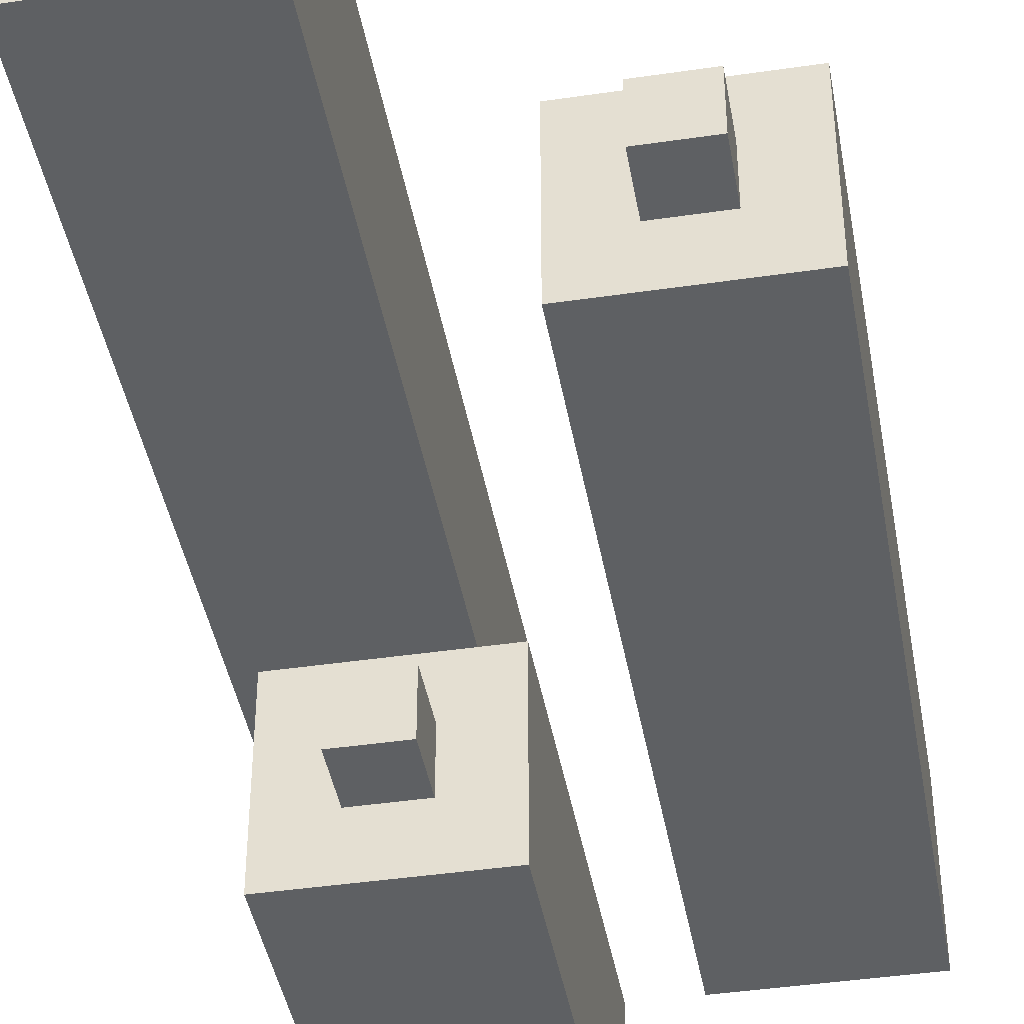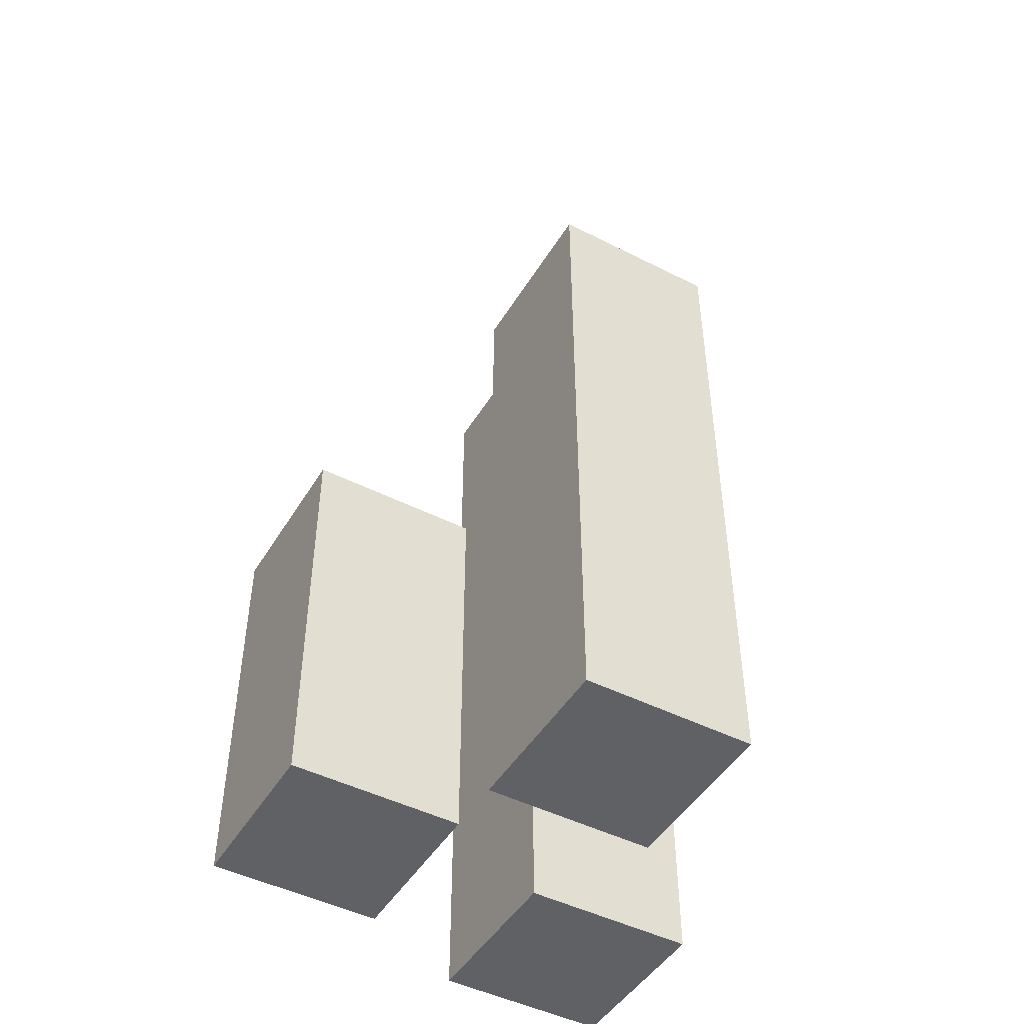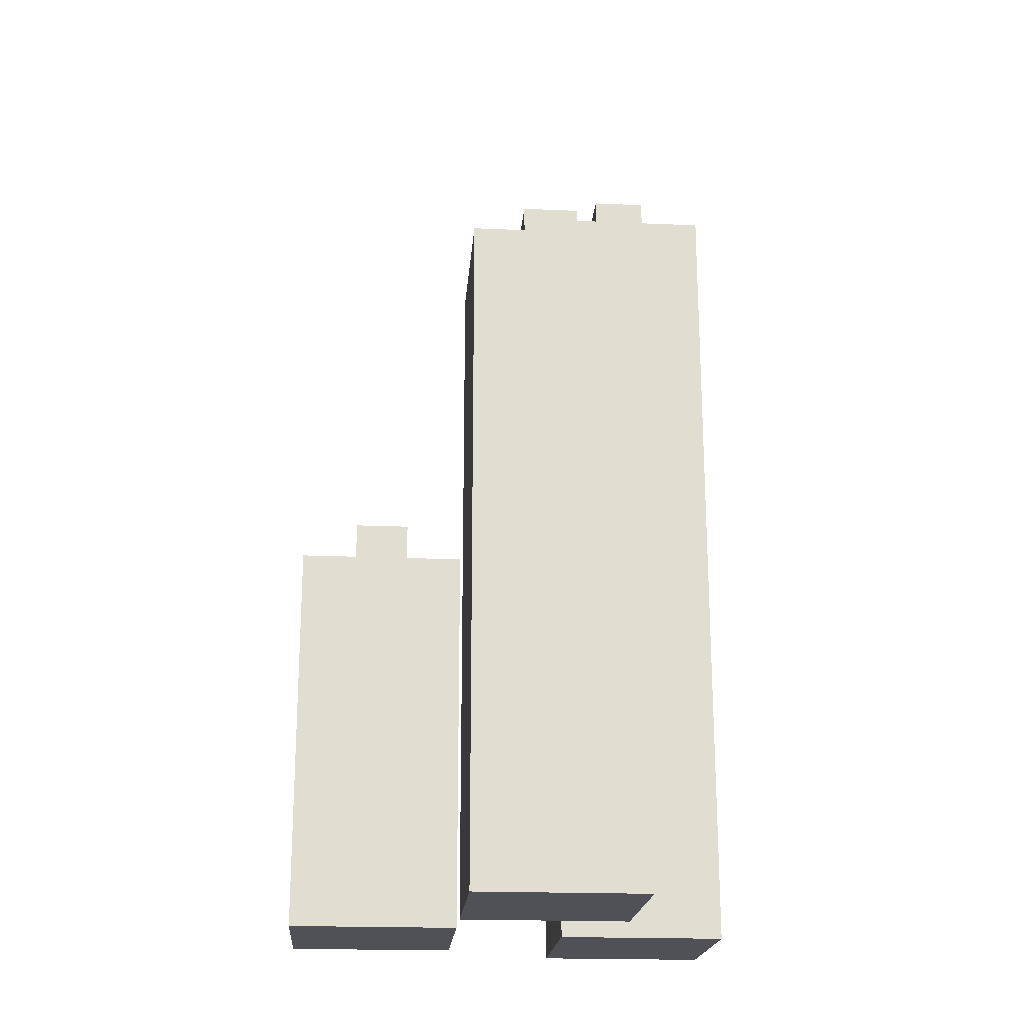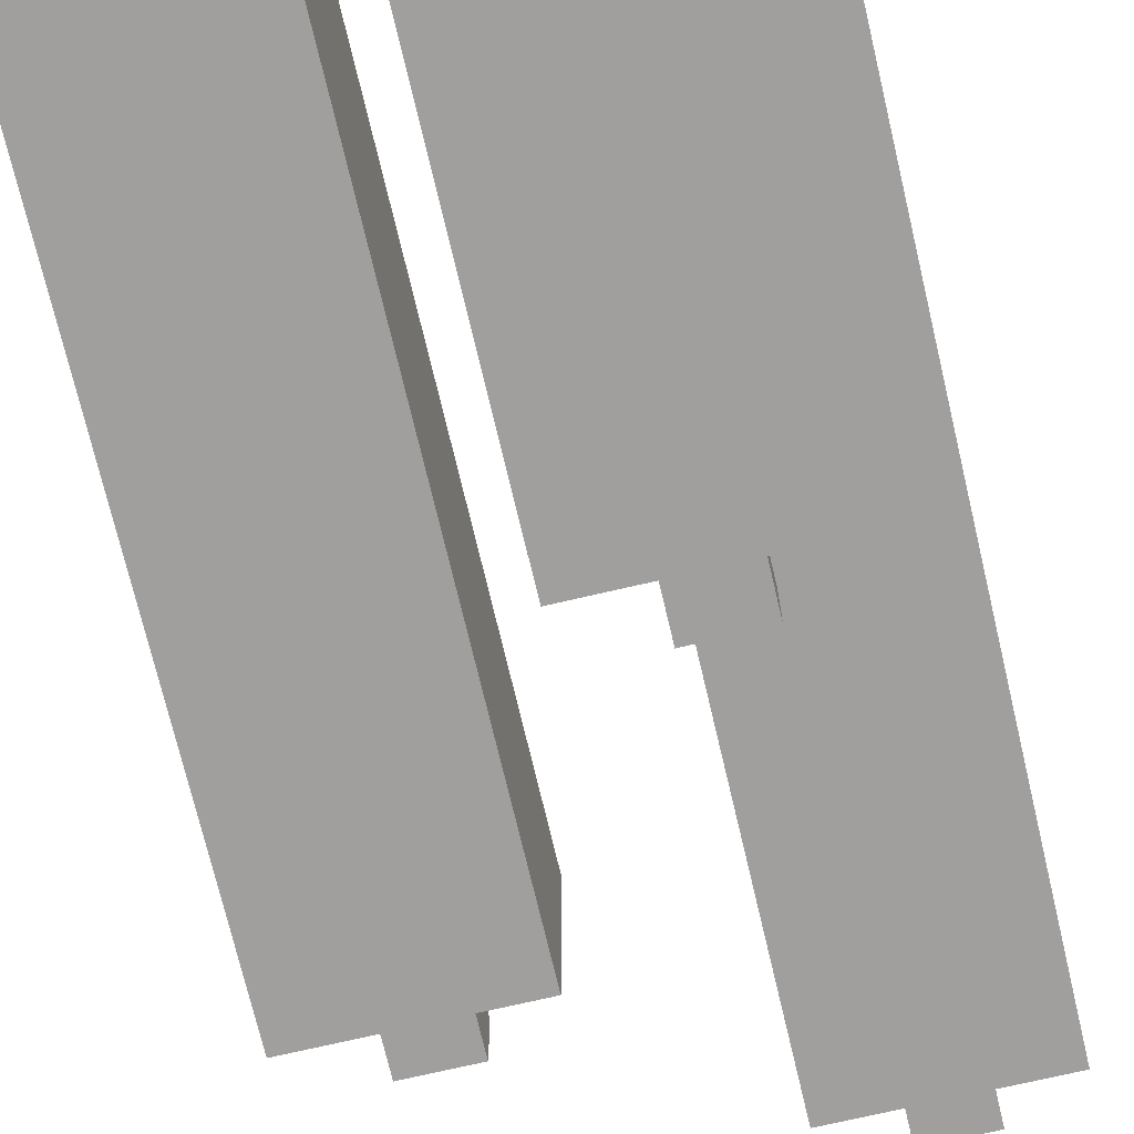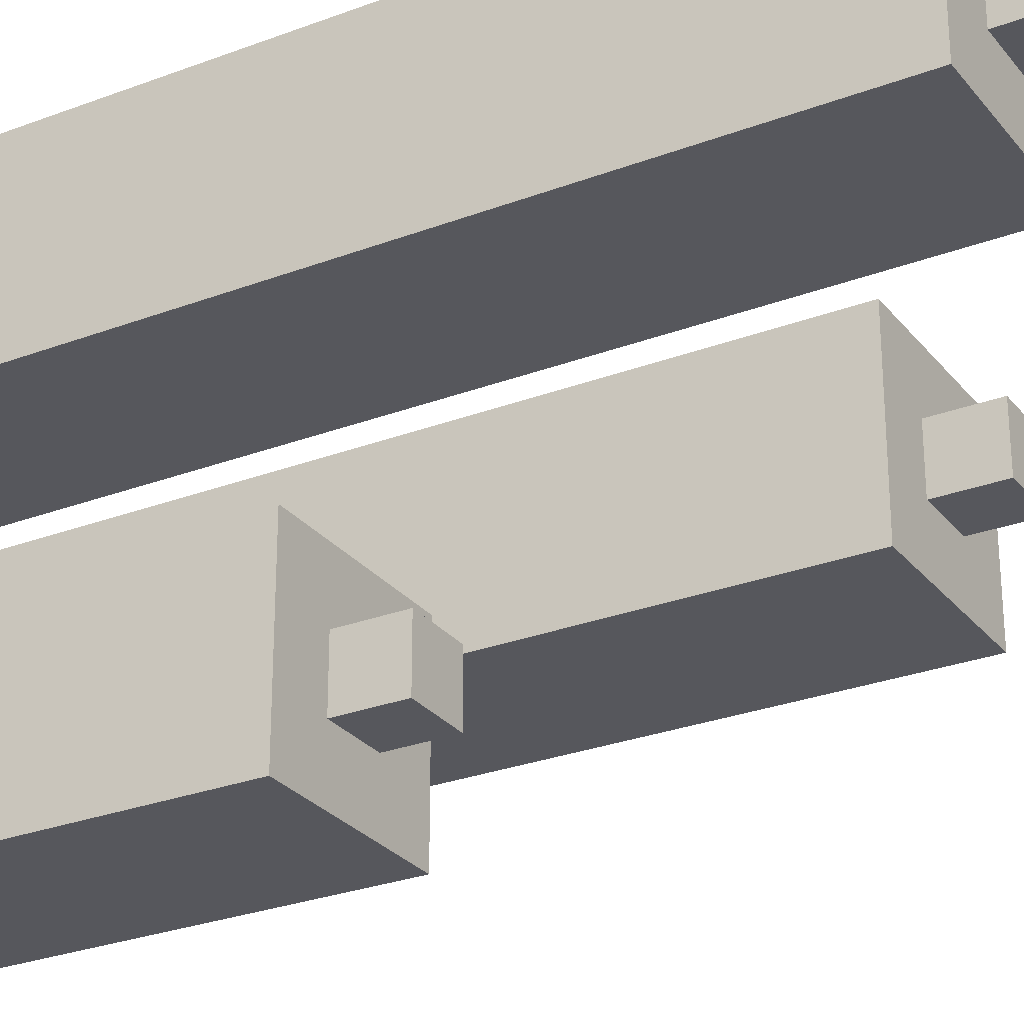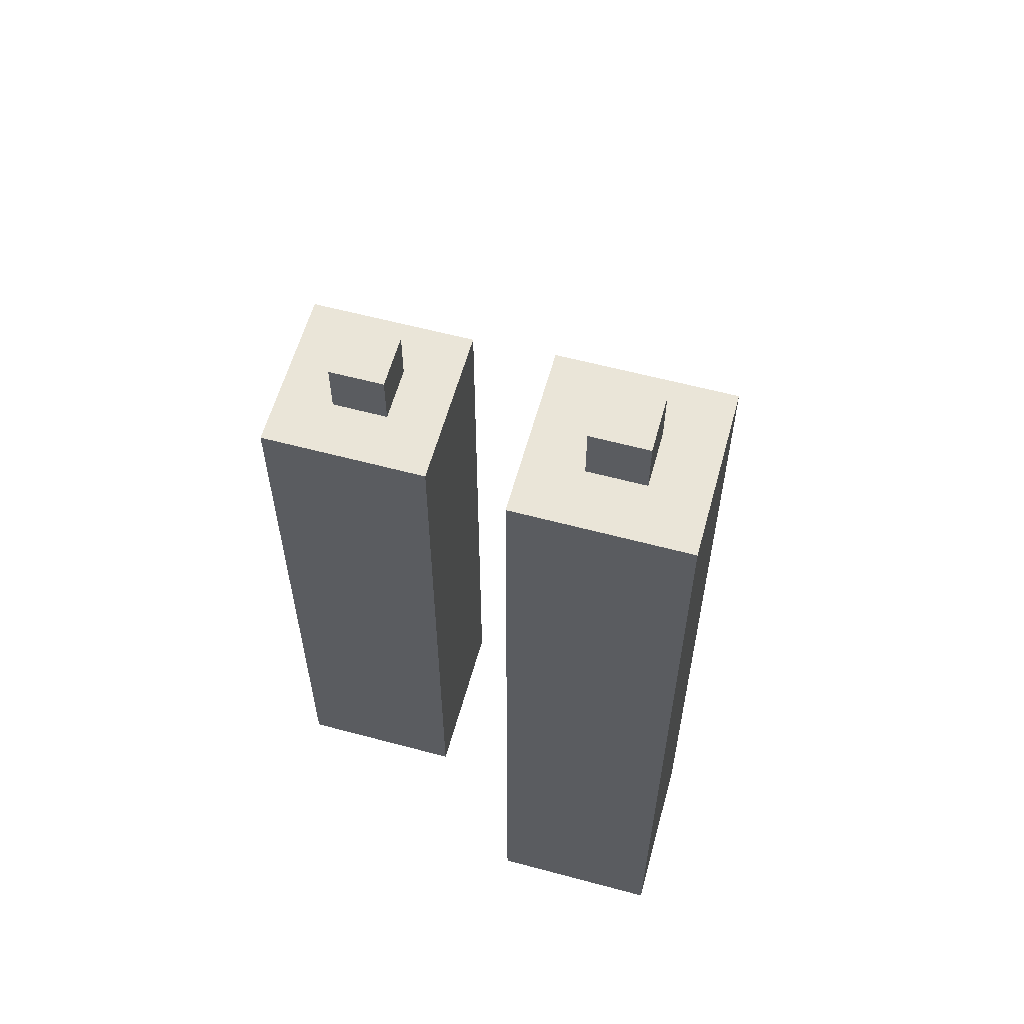
<metadata>
{"format":"obj","ext":"obj","renderer":"f3d","projection":"perspective","resolution":1024,"background":"white","views":[{"elev":-42.3,"azim":-170.0,"up":"+Z"},{"elev":-47.2,"azim":-119.8,"up":"+Y"},{"elev":-20.3,"azim":-94.5,"up":"+Y"},{"elev":-71.5,"azim":13.2,"up":"+Z"},{"elev":-27.6,"azim":120.2,"up":"+Z"},{"elev":59.3,"azim":15.4,"up":"+Y"}]}
</metadata>
<code>
o
v 0.6 2 -1.6
v 0.6 2 -1.9
v 0.6 3.2 -1.6
v 0.6 3.2 -1.9
v 0.7 3.2 -1.7
v 0.7 3.2 -1.8
v 0.7 3.3 -1.7
v 0.7 3.3 -1.8
v 1 2 -1.9
v 1 2 -2.2
v 1 2.7 -1.9
v 1 2.7 -2.2
v 1.1 2 -1.4
v 1.1 2 -1.7
v 1.1 2.7 -2
v 1.1 2.7 -2.1
v 1.1 2.8 -2
v 1.1 2.8 -2.1
v 1.1 3.5 -1.4
v 1.1 3.5 -1.7
v 1.2 3.5 -1.5
v 1.2 3.5 -1.6
v 1.2 3.6 -1.5
v 1.2 3.6 -1.6
v 0.8 3.2 -1.7
v 0.8 3.2 -1.8
v 0.8 3.3 -1.7
v 0.8 3.3 -1.8
v 0.9 2 -1.6
v 0.9 2 -1.9
v 0.9 3.2 -1.6
v 0.9 3.2 -1.9
v 1.2 2.7 -2
v 1.2 2.7 -2.1
v 1.2 2.8 -2
v 1.2 2.8 -2.1
v 1.3 2 -1.9
v 1.3 2 -2.2
v 1.3 2.7 -1.9
v 1.3 2.7 -2.2
v 1.3 3.5 -1.5
v 1.3 3.5 -1.6
v 1.3 3.6 -1.5
v 1.3 3.6 -1.6
v 1.4 2 -1.4
v 1.4 2 -1.7
v 1.4 3.5 -1.4
v 1.4 3.5 -1.7
v 1.1 2 -1.4
v 1.1 3.5 -1.4
v 1.4 2 -1.4
v 1.4 3.5 -1.4
v 1.2 3.5 -1.5
v 1.2 3.6 -1.5
v 1.3 3.5 -1.5
v 1.3 3.6 -1.5
v 0.6 2 -1.6
v 0.6 3.2 -1.6
v 0.9 2 -1.6
v 0.9 3.2 -1.6
v 0.7 3.2 -1.7
v 0.7 3.3 -1.7
v 0.8 3.2 -1.7
v 0.8 3.3 -1.7
v 1 2 -1.9
v 1 2.7 -1.9
v 1.3 2 -1.9
v 1.3 2.7 -1.9
v 1.1 2.7 -2
v 1.1 2.8 -2
v 1.2 2.7 -2
v 1.2 2.8 -2
v 1.2 3.5 -1.6
v 1.2 3.6 -1.6
v 1.3 3.5 -1.6
v 1.3 3.6 -1.6
v 1.1 2 -1.7
v 1.1 3.5 -1.7
v 1.4 2 -1.7
v 1.4 3.5 -1.7
v 0.7 3.2 -1.8
v 0.7 3.3 -1.8
v 0.8 3.2 -1.8
v 0.8 3.3 -1.8
v 0.6 2 -1.9
v 0.6 3.2 -1.9
v 0.9 2 -1.9
v 0.9 3.2 -1.9
v 1.1 2.7 -2.1
v 1.1 2.8 -2.1
v 1.2 2.7 -2.1
v 1.2 2.8 -2.1
v 1 2 -2.2
v 1 2.7 -2.2
v 1.3 2 -2.2
v 1.3 2.7 -2.2
v 1.1 2 -1.4
v 1.4 2 -1.4
v 0.6 2 -1.6
v 0.9 2 -1.6
v 1.1 2 -1.7
v 1.4 2 -1.7
v 0.6 2 -1.9
v 0.9 2 -1.9
v 1 2 -1.9
v 1.3 2 -1.9
v 1 2 -2.2
v 1.3 2 -2.2
v 1 2.7 -1.9
v 1.3 2.7 -1.9
v 1.1 2.7 -2
v 1.2 2.7 -2
v 1.1 2.7 -2.1
v 1.2 2.7 -2.1
v 1 2.7 -2.2
v 1.3 2.7 -2.2
v 1.1 2.8 -2
v 1.2 2.8 -2
v 1.1 2.8 -2.1
v 1.2 2.8 -2.1
v 0.6 3.2 -1.6
v 0.9 3.2 -1.6
v 0.7 3.2 -1.7
v 0.8 3.2 -1.7
v 0.7 3.2 -1.8
v 0.8 3.2 -1.8
v 0.6 3.2 -1.9
v 0.9 3.2 -1.9
v 0.7 3.3 -1.7
v 0.8 3.3 -1.7
v 0.7 3.3 -1.8
v 0.8 3.3 -1.8
v 1.1 3.5 -1.4
v 1.4 3.5 -1.4
v 1.2 3.5 -1.5
v 1.3 3.5 -1.5
v 1.2 3.5 -1.6
v 1.3 3.5 -1.6
v 1.1 3.5 -1.7
v 1.4 3.5 -1.7
v 1.2 3.6 -1.5
v 1.3 3.6 -1.5
v 1.2 3.6 -1.6
v 1.3 3.6 -1.6
f 3 2 1
f 4 2 3
f 7 6 5
f 8 6 7
f 11 10 9
f 12 10 11
f 17 16 15
f 18 16 17
f 19 14 13
f 20 14 19
f 23 22 21
f 24 22 23
f 25 26 27
f 27 26 28
f 29 30 31
f 31 30 32
f 33 34 35
f 35 34 36
f 37 38 39
f 39 38 40
f 41 42 43
f 43 42 44
f 45 46 47
f 47 46 48
f 51 50 49
f 52 50 51
f 55 54 53
f 56 54 55
f 59 58 57
f 60 58 59
f 63 62 61
f 64 62 63
f 67 66 65
f 68 66 67
f 71 70 69
f 72 70 71
f 73 74 75
f 75 74 76
f 77 78 79
f 79 78 80
f 81 82 83
f 83 82 84
f 85 86 87
f 87 86 88
f 89 90 91
f 91 90 92
f 93 94 95
f 95 94 96
f 101 98 97
f 102 98 101
f 103 100 99
f 104 100 103
f 107 106 105
f 108 106 107
f 109 110 111
f 111 110 112
f 109 111 113
f 112 110 114
f 109 113 115
f 113 114 115
f 114 110 116
f 115 114 116
f 117 118 119
f 119 118 120
f 121 122 123
f 123 122 124
f 121 123 125
f 124 122 126
f 121 125 127
f 125 126 127
f 126 122 128
f 127 126 128
f 129 130 131
f 131 130 132
f 133 134 135
f 135 134 136
f 133 135 137
f 136 134 138
f 133 137 139
f 137 138 139
f 138 134 140
f 139 138 140
f 141 142 143
f 143 142 144

</code>
